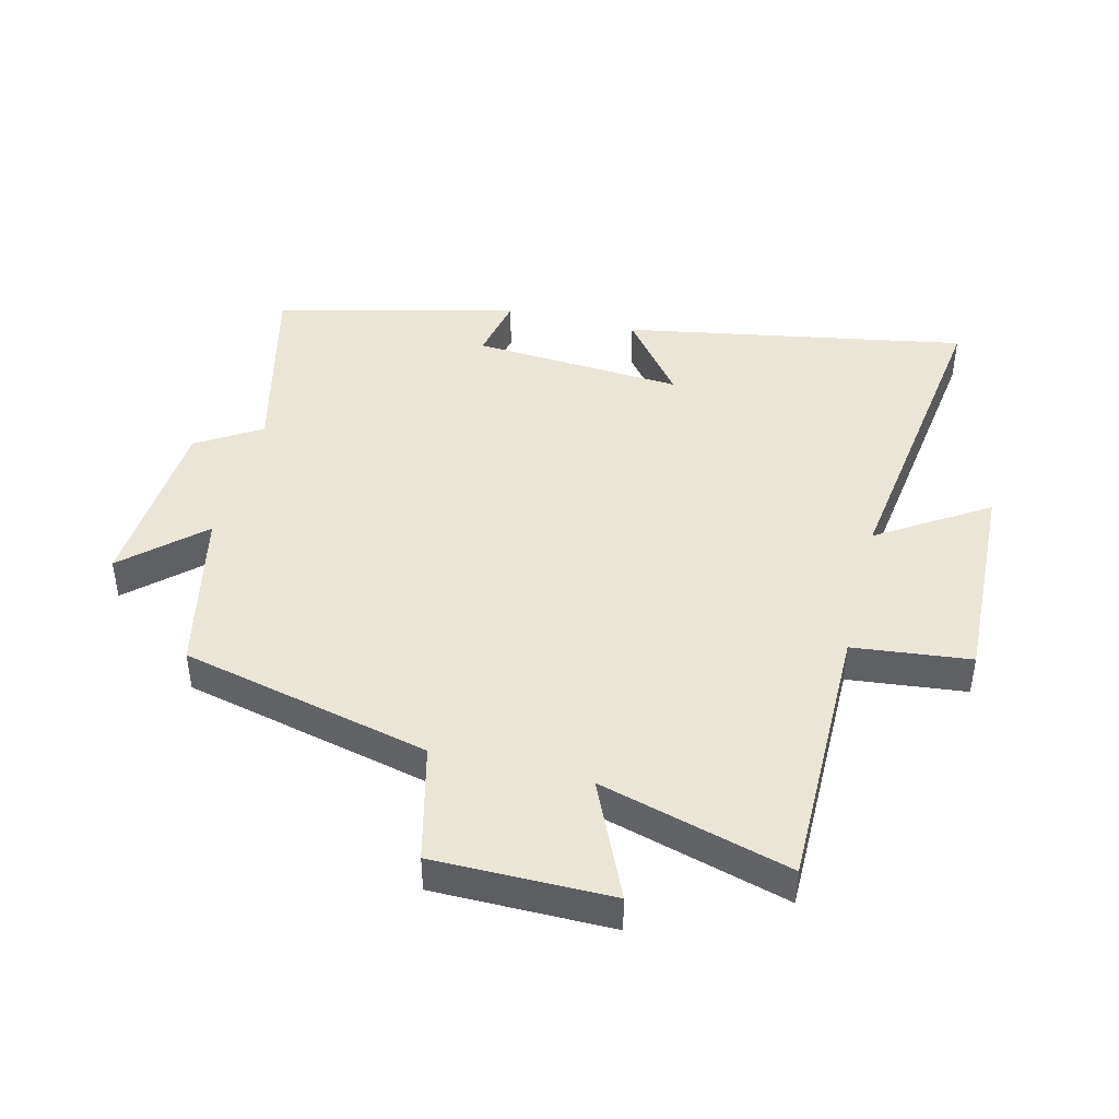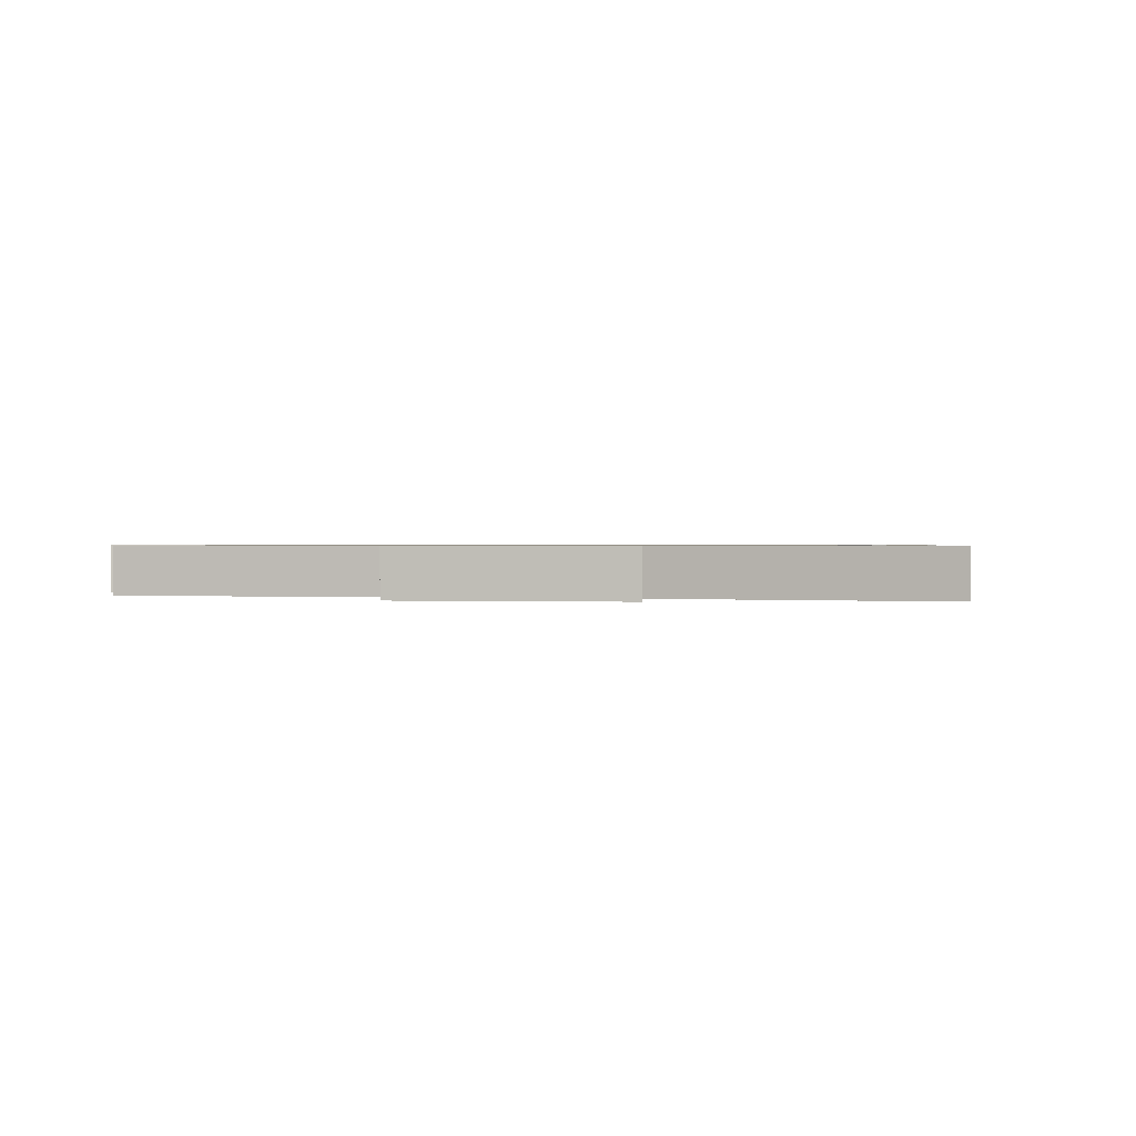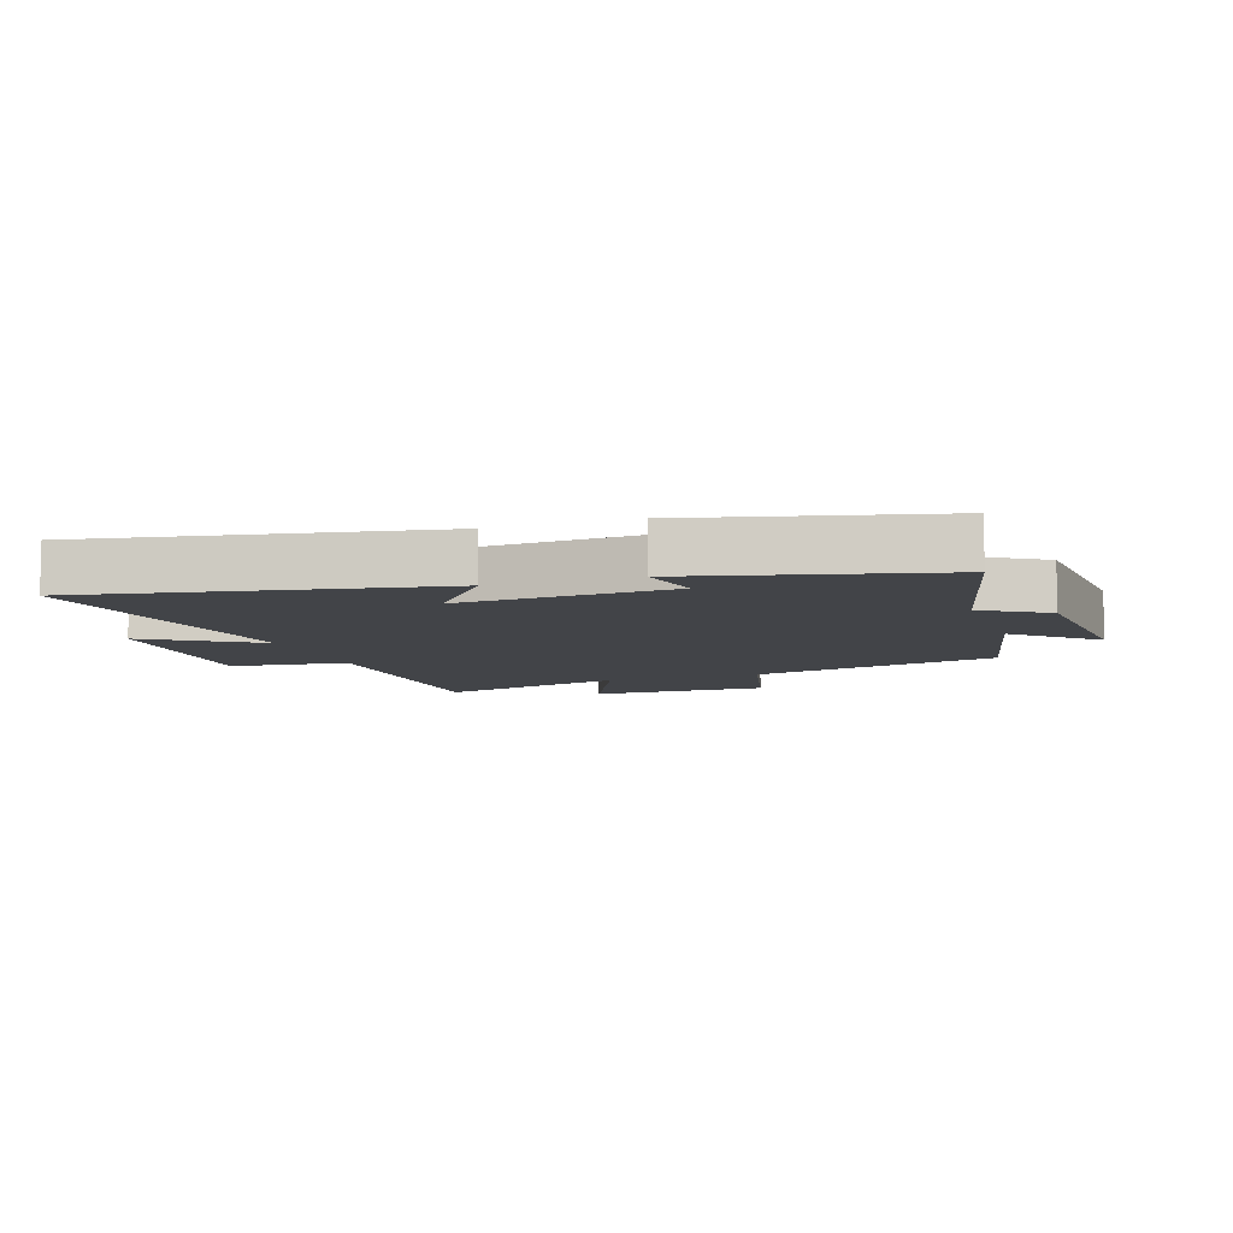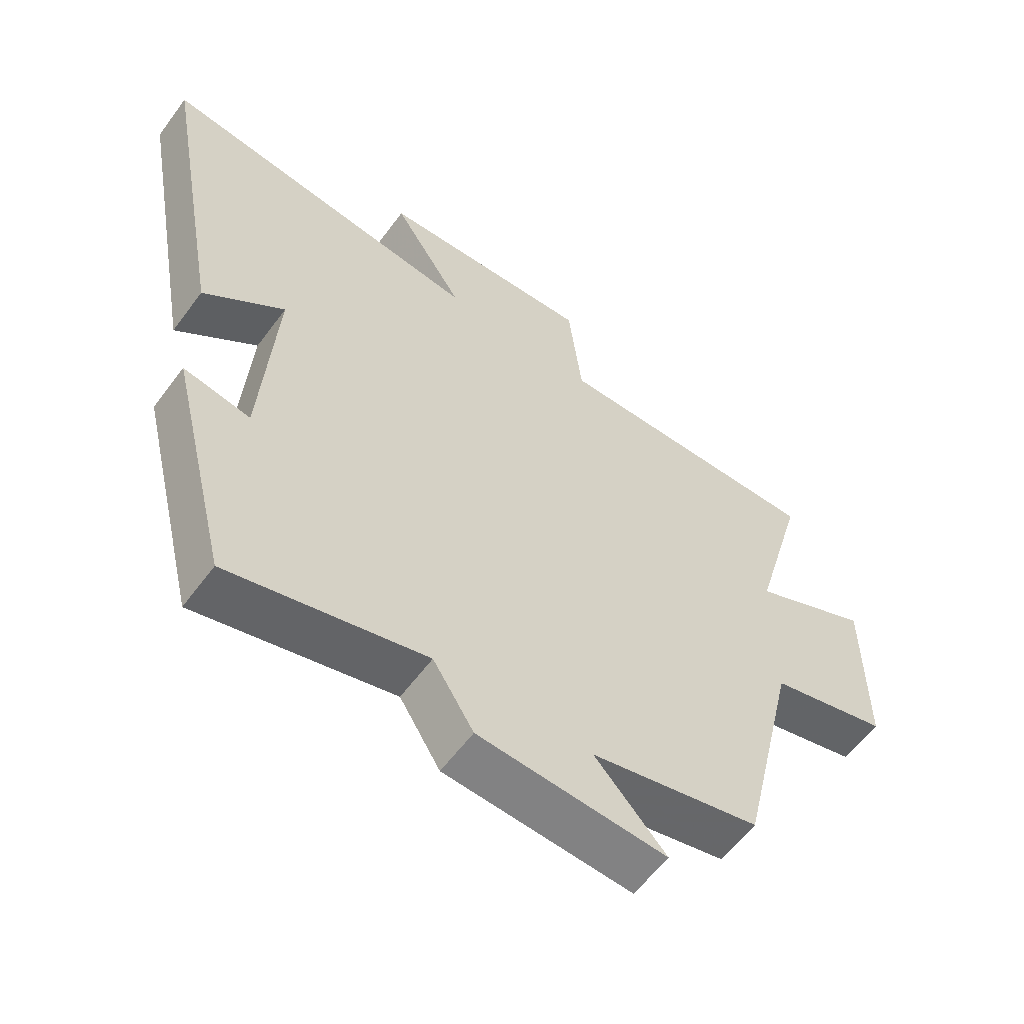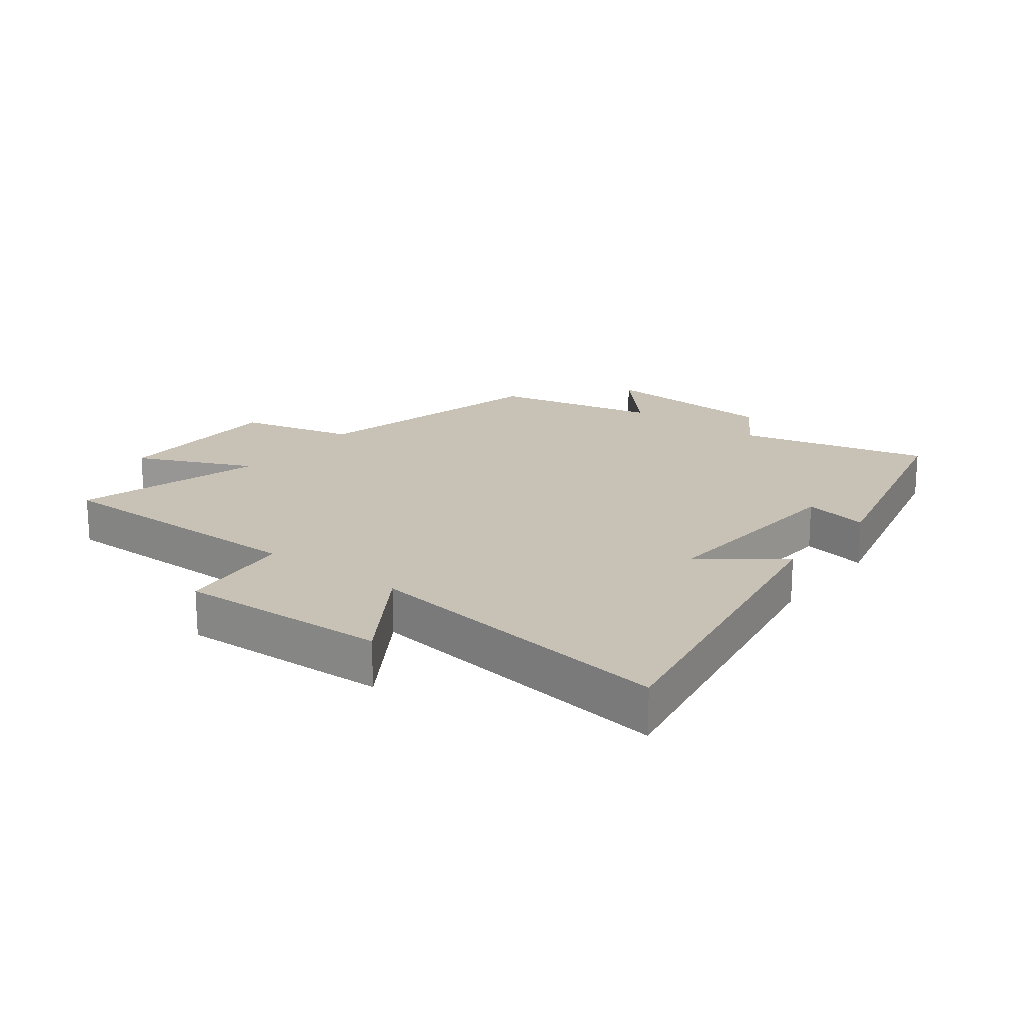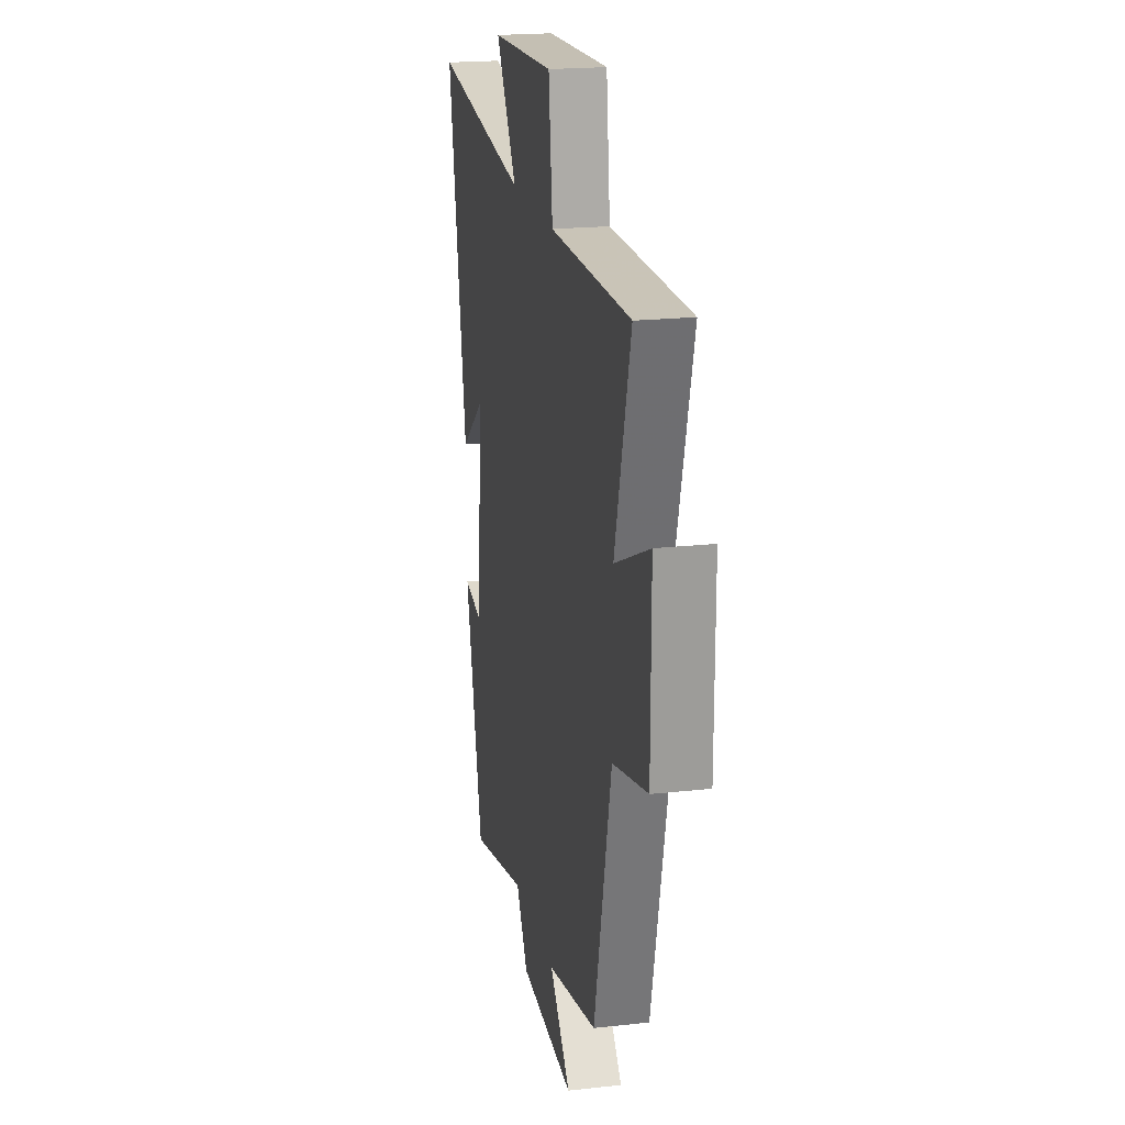
<metadata>
{"format":"obj","ext":"obj","renderer":"f3d","projection":"perspective","resolution":1024,"background":"white","views":[{"elev":44.2,"azim":-75.9,"up":"+Y"},{"elev":0.6,"azim":13.3,"up":"+Y"},{"elev":-8.0,"azim":108.8,"up":"+Y"},{"elev":-58.9,"azim":143.8,"up":"+Z"},{"elev":19.0,"azim":37.6,"up":"+Y"},{"elev":20.2,"azim":-101.5,"up":"+Z"}]}
</metadata>
<code>
v 0.599 0.07 0.57
v 0.5 0.07 0.025
v 0.374 0.07 0.124
v 0.396 0.07 -0.212
v 0.5 0.07 -0.191
v 0.406 0.07 -0.574
v 0.101 0.07 -0.5
v 0.038 0.07 -0.601
v -0.254 0.07 -0.621
v -0.143 0.07 -0.5
v -0.408 0.07 -0.442
v -0.5 0.07 -0.045
v -0.686 0.07 0.001
v -0.686 0.07 0.283
v -0.5 0.07 0.199
v -0.584 0.07 0.501
v -0.155 0.07 0.5
v -0.134 0.07 0.687
v 0.202 0.07 0.673
v 0.091 0.07 0.5
v 0.599 0 0.57
v 0.5 0 0.025
v 0.374 0 0.124
v 0.396 0 -0.212
v 0.5 0 -0.191
v 0.406 0 -0.574
v 0.101 0 -0.5
v 0.038 0 -0.601
v -0.254 0 -0.621
v -0.143 0 -0.5
v -0.408 0 -0.442
v -0.5 0 -0.045
v -0.686 0 0.001
v -0.686 0 0.283
v -0.5 0 0.199
v -0.584 0 0.501
v -0.155 0 0.5
v -0.134 0 0.687
v 0.202 0 0.673
v 0.091 0 0.5
f 17 18 19 20
f 15 16 17
f 15 17 20
f 12 13 14 15
f 15 20 1
f 12 15 1
f 11 12 1
f 10 11 1
f 7 8 9 10
f 4 5 6 7
f 3 4 7 10
f 1 2 3
f 1 3 10
f 40 39 38 37
f 37 36 35
f 40 37 35
f 35 34 33 32
f 21 40 35
f 21 35 32
f 21 32 31
f 21 31 30
f 30 29 28 27
f 27 26 25 24
f 30 27 24 23
f 23 22 21
f 30 23 21
f 1 21 22 2
f 2 22 23 3
f 3 23 24 4
f 4 24 25 5
f 5 25 26 6
f 6 26 27 7
f 7 27 28 8
f 8 28 29 9
f 9 29 30 10
f 10 30 31 11
f 11 31 32 12
f 12 32 33 13
f 13 33 34 14
f 14 34 35 15
f 15 35 36 16
f 16 36 37 17
f 17 37 38 18
f 18 38 39 19
f 19 39 40 20
f 20 40 21 1

</code>
